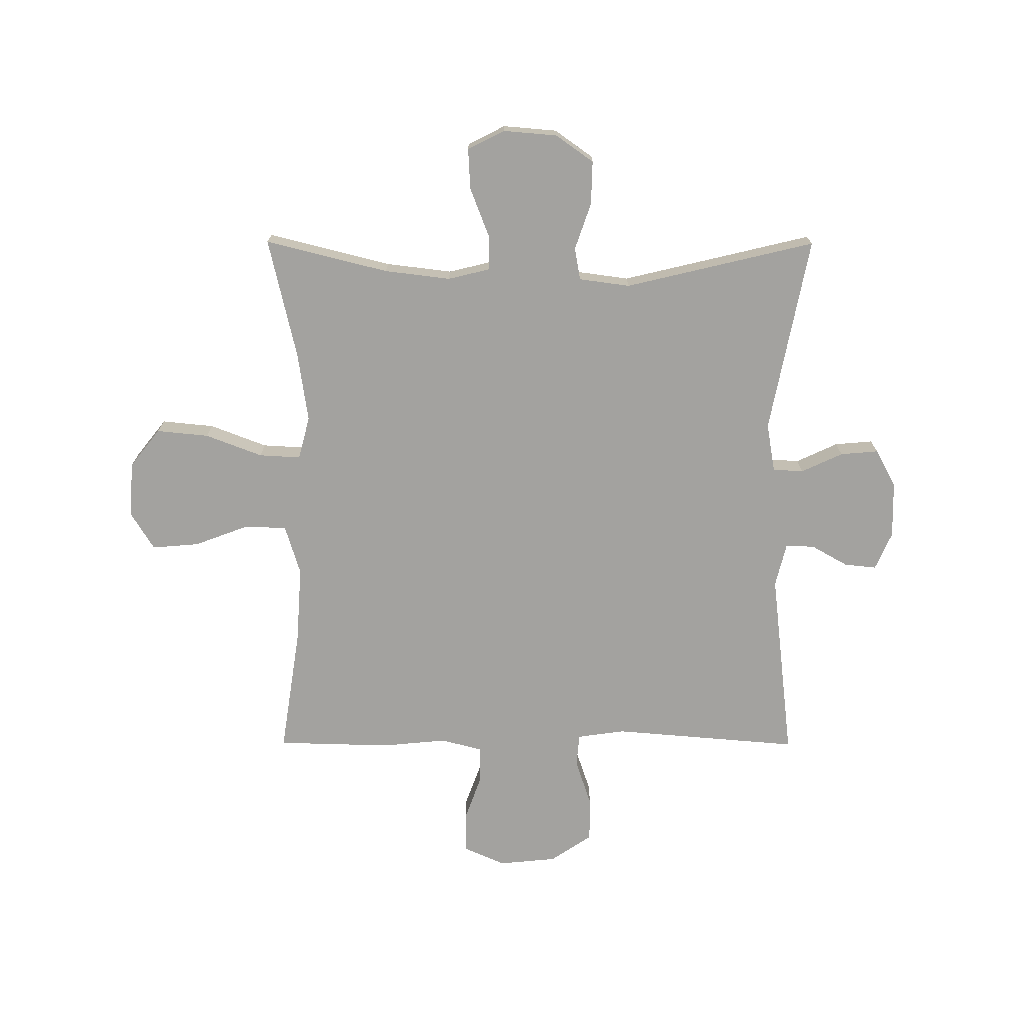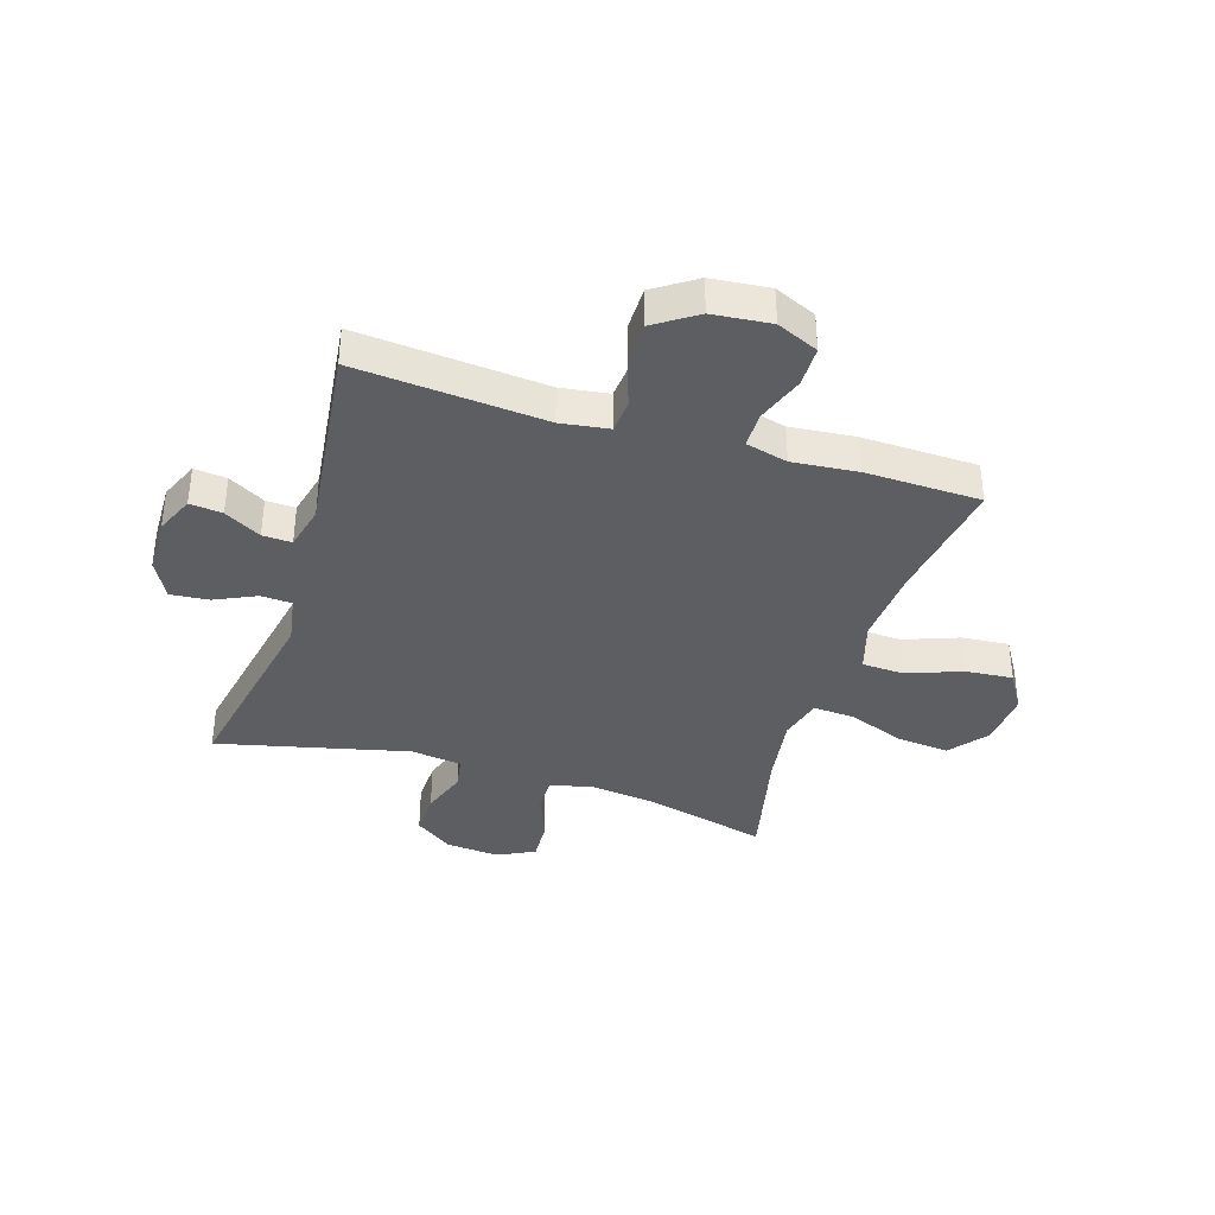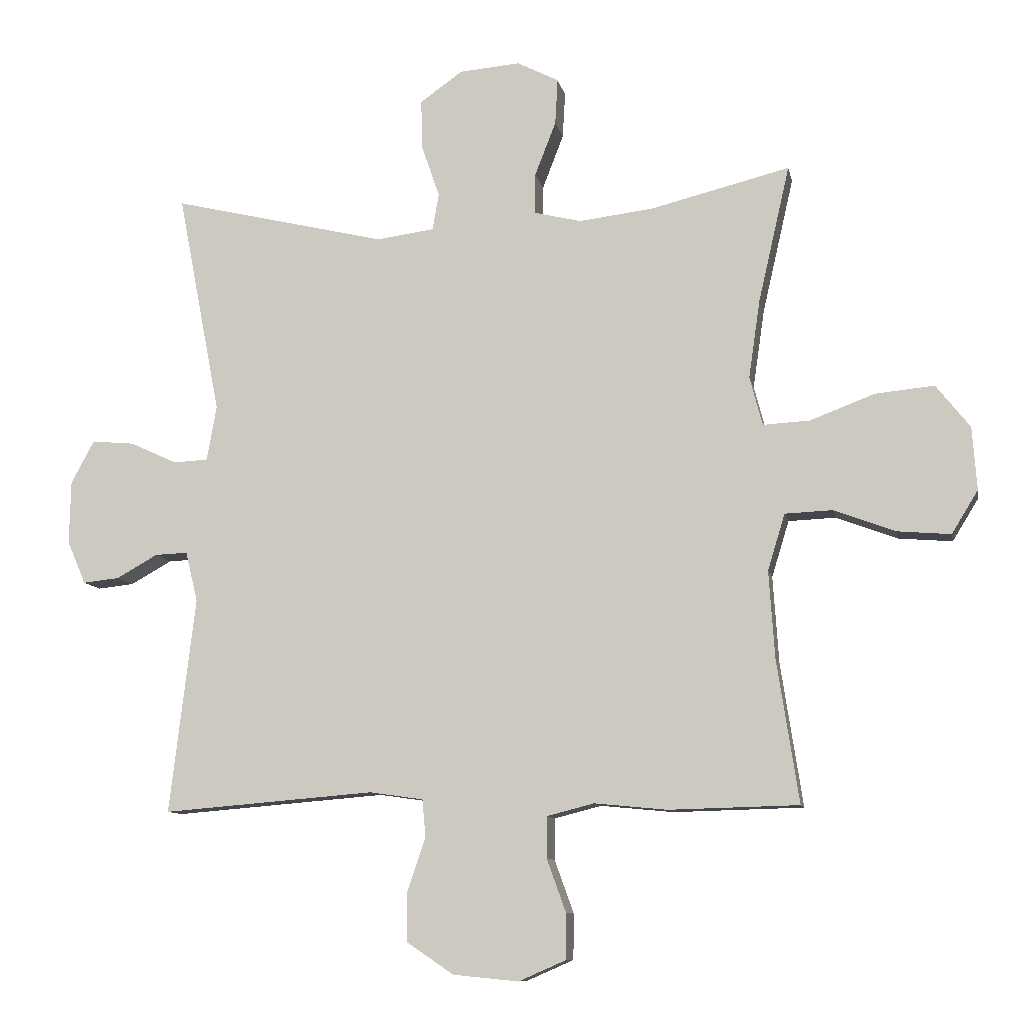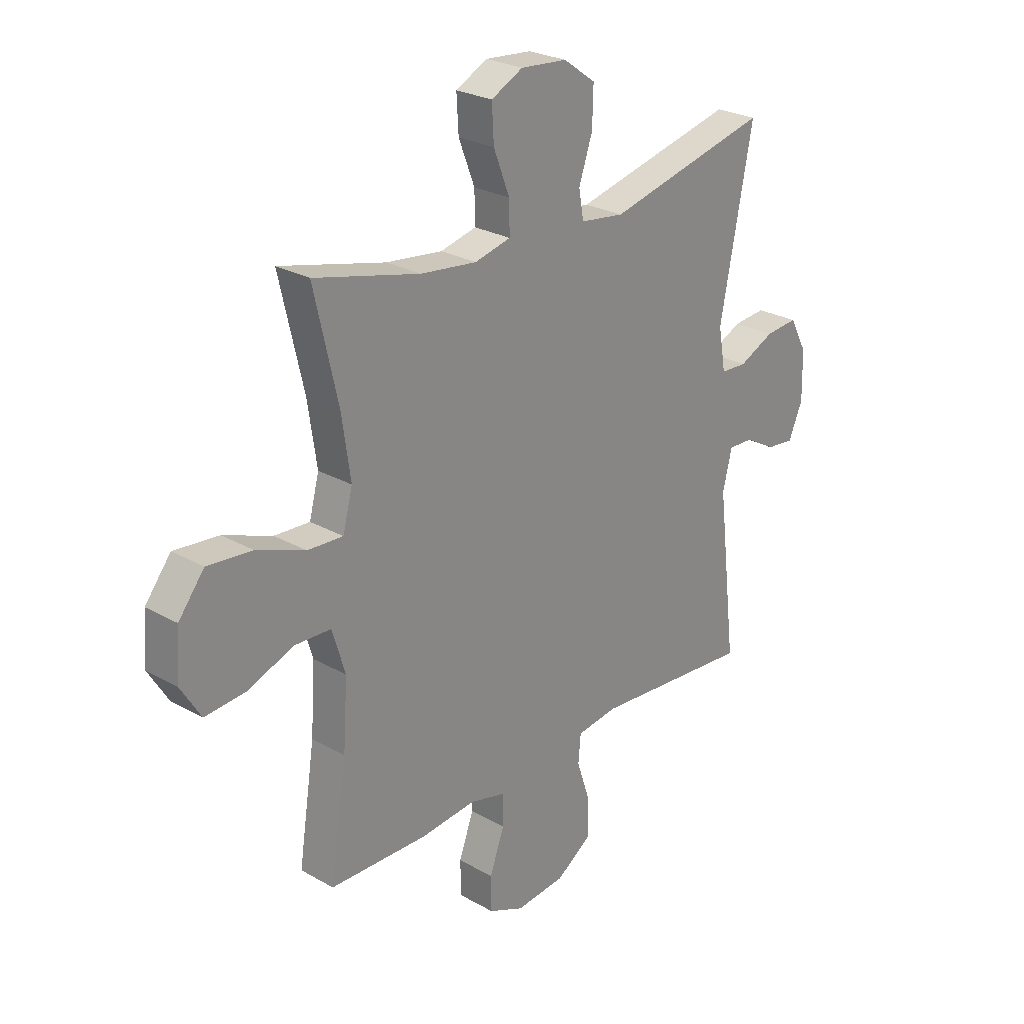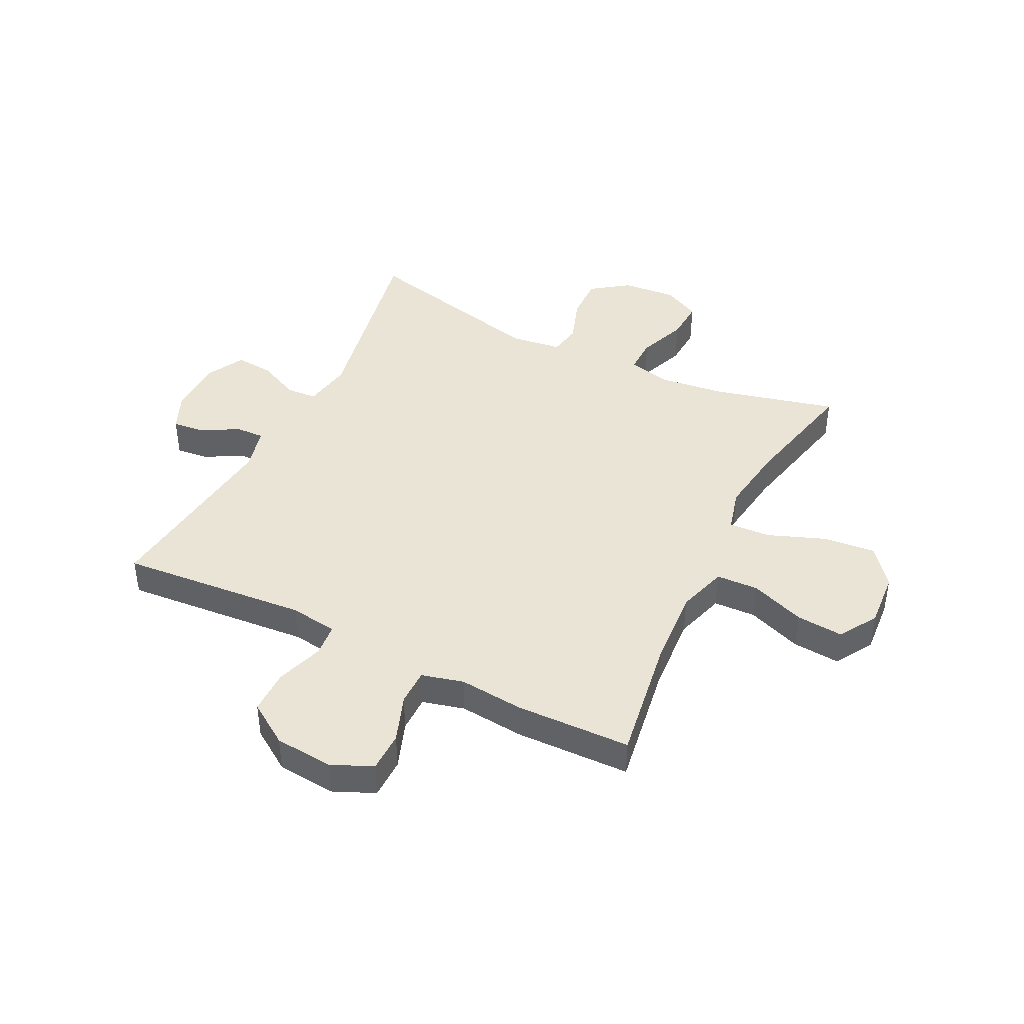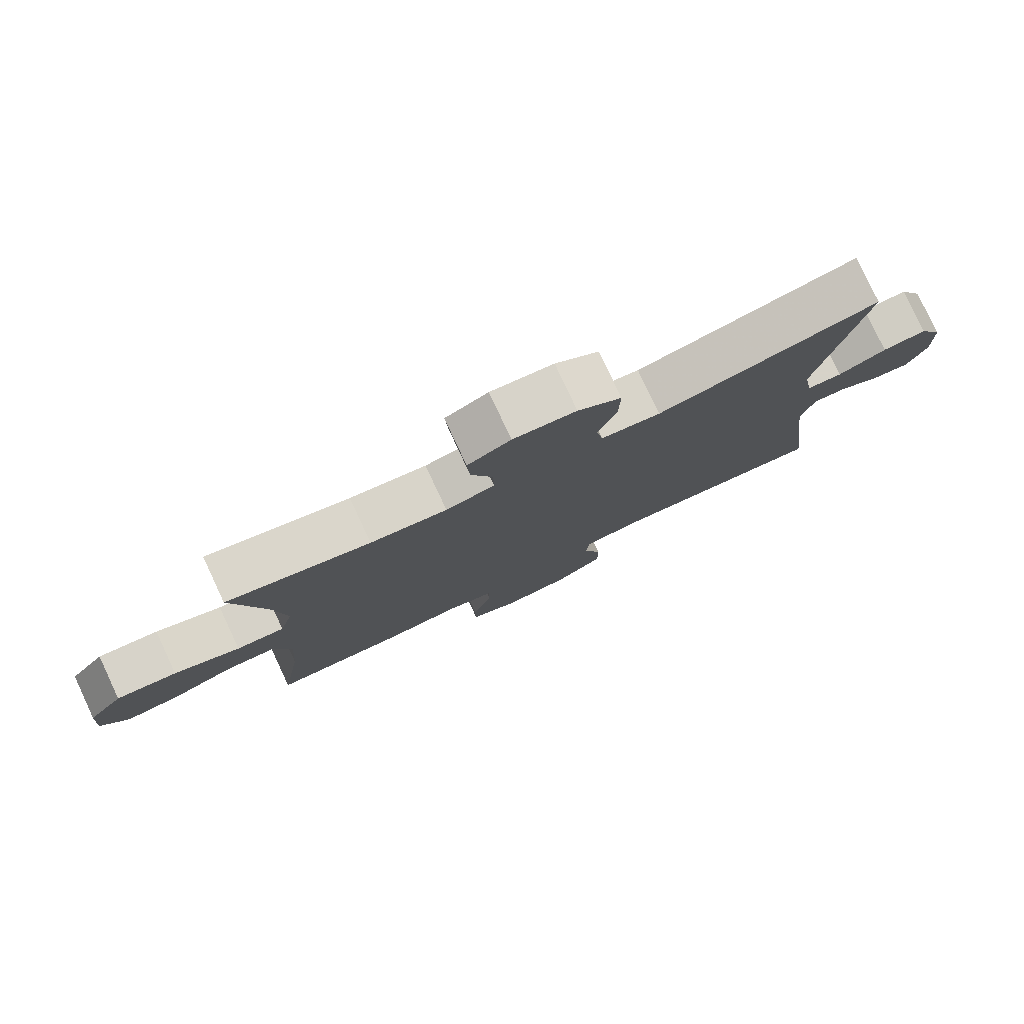
<metadata>
{"format":"obj","ext":"obj","renderer":"f3d","projection":"perspective","resolution":1024,"background":"white","views":[{"elev":-72.5,"azim":-0.2,"up":"+Y"},{"elev":-37.5,"azim":162.5,"up":"+Y"},{"elev":-9.8,"azim":-168.9,"up":"+Z"},{"elev":25.9,"azim":-47.9,"up":"+Z"},{"elev":42.7,"azim":-153.7,"up":"+Y"},{"elev":79.6,"azim":-25.1,"up":"+Z"}]}
</metadata>
<code>
v 0.5 0.07 0.5
v 0.433 0.07 0.153
v 0.448 0.07 0.067
v 0.502 0.07 0.064
v 0.575 0.07 0.098
v 0.642 0.07 0.104
v 0.678 0.07 0.037
v 0.68 0.07 -0.062
v 0.651 0.07 -0.129
v 0.594 0.07 -0.123
v 0.53 0.07 -0.087
v 0.479 0.07 -0.085
v 0.46 0.07 -0.163
v 0.5 0.07 -0.5
v 0.17 0.07 -0.473
v 0.086 0.07 -0.485
v 0.081 0.07 -0.543
v 0.109 0.07 -0.626
v 0.109 0.07 -0.704
v 0.036 0.07 -0.753
v -0.066 0.07 -0.763
v -0.139 0.07 -0.731
v -0.14 0.07 -0.66
v -0.11 0.07 -0.577
v -0.11 0.07 -0.513
v -0.184 0.07 -0.494
v -0.298 0.07 -0.505
v -0.5 0.07 -0.5
v -0.466 0.07 -0.277
v -0.457 0.07 -0.141
v -0.484 0.07 -0.053
v -0.558 0.07 -0.05
v -0.654 0.07 -0.086
v -0.737 0.07 -0.093
v -0.778 0.07 -0.026
v -0.771 0.07 0.072
v -0.718 0.07 0.139
v -0.626 0.07 0.13
v -0.526 0.07 0.092
v -0.453 0.07 0.088
v -0.433 0.07 0.164
v -0.451 0.07 0.287
v -0.5 0.07 0.5
v -0.283 0.07 0.446
v -0.167 0.07 0.432
v -0.093 0.07 0.45
v -0.094 0.07 0.513
v -0.127 0.07 0.598
v -0.131 0.07 0.67
v -0.066 0.07 0.703
v 0.029 0.07 0.695
v 0.095 0.07 0.648
v 0.093 0.07 0.571
v 0.065 0.07 0.489
v 0.075 0.07 0.432
v 0.165 0.07 0.42
v 0.5 0 0.5
v 0.433 0 0.153
v 0.448 0 0.067
v 0.502 0 0.064
v 0.575 0 0.098
v 0.642 0 0.104
v 0.678 0 0.037
v 0.68 0 -0.062
v 0.651 0 -0.129
v 0.594 0 -0.123
v 0.53 0 -0.087
v 0.479 0 -0.085
v 0.46 0 -0.163
v 0.5 0 -0.5
v 0.17 0 -0.473
v 0.086 0 -0.485
v 0.081 0 -0.543
v 0.109 0 -0.626
v 0.109 0 -0.704
v 0.036 0 -0.753
v -0.066 0 -0.763
v -0.139 0 -0.731
v -0.14 0 -0.66
v -0.11 0 -0.577
v -0.11 0 -0.513
v -0.184 0 -0.494
v -0.298 0 -0.505
v -0.5 0 -0.5
v -0.466 0 -0.277
v -0.457 0 -0.141
v -0.484 0 -0.053
v -0.558 0 -0.05
v -0.654 0 -0.086
v -0.737 0 -0.093
v -0.778 0 -0.026
v -0.771 0 0.072
v -0.718 0 0.139
v -0.626 0 0.13
v -0.526 0 0.092
v -0.453 0 0.088
v -0.433 0 0.164
v -0.451 0 0.287
v -0.5 0 0.5
v -0.283 0 0.446
v -0.167 0 0.432
v -0.093 0 0.45
v -0.094 0 0.513
v -0.127 0 0.598
v -0.131 0 0.67
v -0.066 0 0.703
v 0.029 0 0.695
v 0.095 0 0.648
v 0.093 0 0.571
v 0.065 0 0.489
v 0.075 0 0.432
v 0.165 0 0.42
f 51 52 53 54
f 49 50 51 54
f 47 48 49 54
f 46 47 54 55
f 45 46 55 56
f 42 43 44
f 41 42 44 45
f 40 41 45 56
f 36 37 38 39
f 36 39 40
f 35 36 40
f 32 33 34 35
f 31 32 35 40
f 30 31 40 56
f 26 27 28 29
f 25 26 29 30
f 21 22 23 24
f 21 24 25
f 20 21 25
f 17 18 19 20
f 16 17 20 25
f 15 16 25 30
f 13 14 15 30
f 8 9 10 11
f 8 11 12
f 7 8 12
f 4 5 6 7
f 3 4 7 12
f 30 56 1 2
f 3 12 13 30
f 2 3 30
f 110 109 108 107
f 110 107 106 105
f 110 105 104 103
f 111 110 103 102
f 112 111 102 101
f 100 99 98
f 101 100 98 97
f 112 101 97 96
f 95 94 93 92
f 96 95 92
f 96 92 91
f 91 90 89 88
f 96 91 88 87
f 112 96 87 86
f 85 84 83 82
f 86 85 82 81
f 80 79 78 77
f 81 80 77
f 81 77 76
f 76 75 74 73
f 81 76 73 72
f 86 81 72 71
f 86 71 70 69
f 67 66 65 64
f 68 67 64
f 68 64 63
f 63 62 61 60
f 68 63 60 59
f 58 57 112 86
f 86 69 68 59
f 86 59 58
f 1 57 58 2
f 2 58 59 3
f 3 59 60 4
f 4 60 61 5
f 5 61 62 6
f 6 62 63 7
f 7 63 64 8
f 8 64 65 9
f 9 65 66 10
f 10 66 67 11
f 11 67 68 12
f 12 68 69 13
f 13 69 70 14
f 14 70 71 15
f 15 71 72 16
f 16 72 73 17
f 17 73 74 18
f 18 74 75 19
f 19 75 76 20
f 20 76 77 21
f 21 77 78 22
f 22 78 79 23
f 23 79 80 24
f 24 80 81 25
f 25 81 82 26
f 26 82 83 27
f 27 83 84 28
f 28 84 85 29
f 29 85 86 30
f 30 86 87 31
f 31 87 88 32
f 32 88 89 33
f 33 89 90 34
f 34 90 91 35
f 35 91 92 36
f 36 92 93 37
f 37 93 94 38
f 38 94 95 39
f 39 95 96 40
f 40 96 97 41
f 41 97 98 42
f 42 98 99 43
f 43 99 100 44
f 44 100 101 45
f 45 101 102 46
f 46 102 103 47
f 47 103 104 48
f 48 104 105 49
f 49 105 106 50
f 50 106 107 51
f 51 107 108 52
f 52 108 109 53
f 53 109 110 54
f 54 110 111 55
f 55 111 112 56
f 56 112 57 1

</code>
